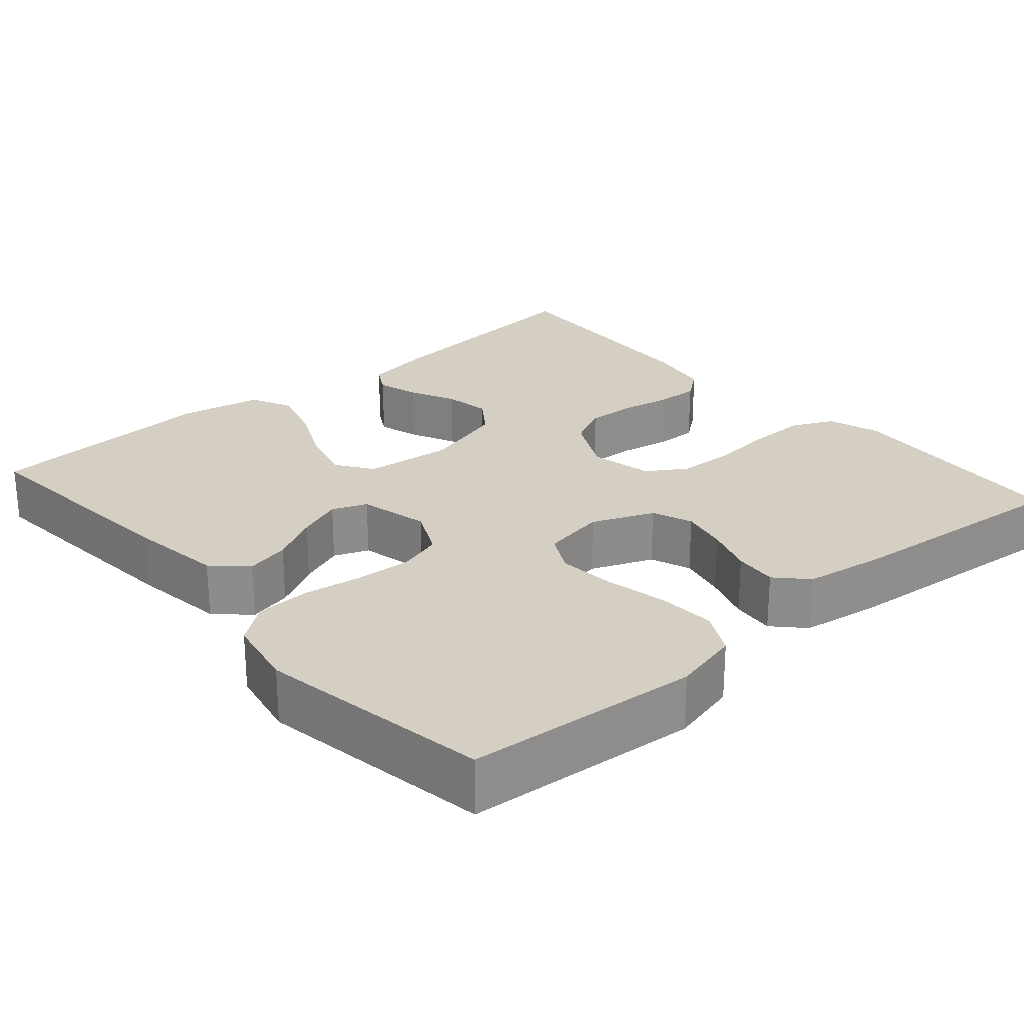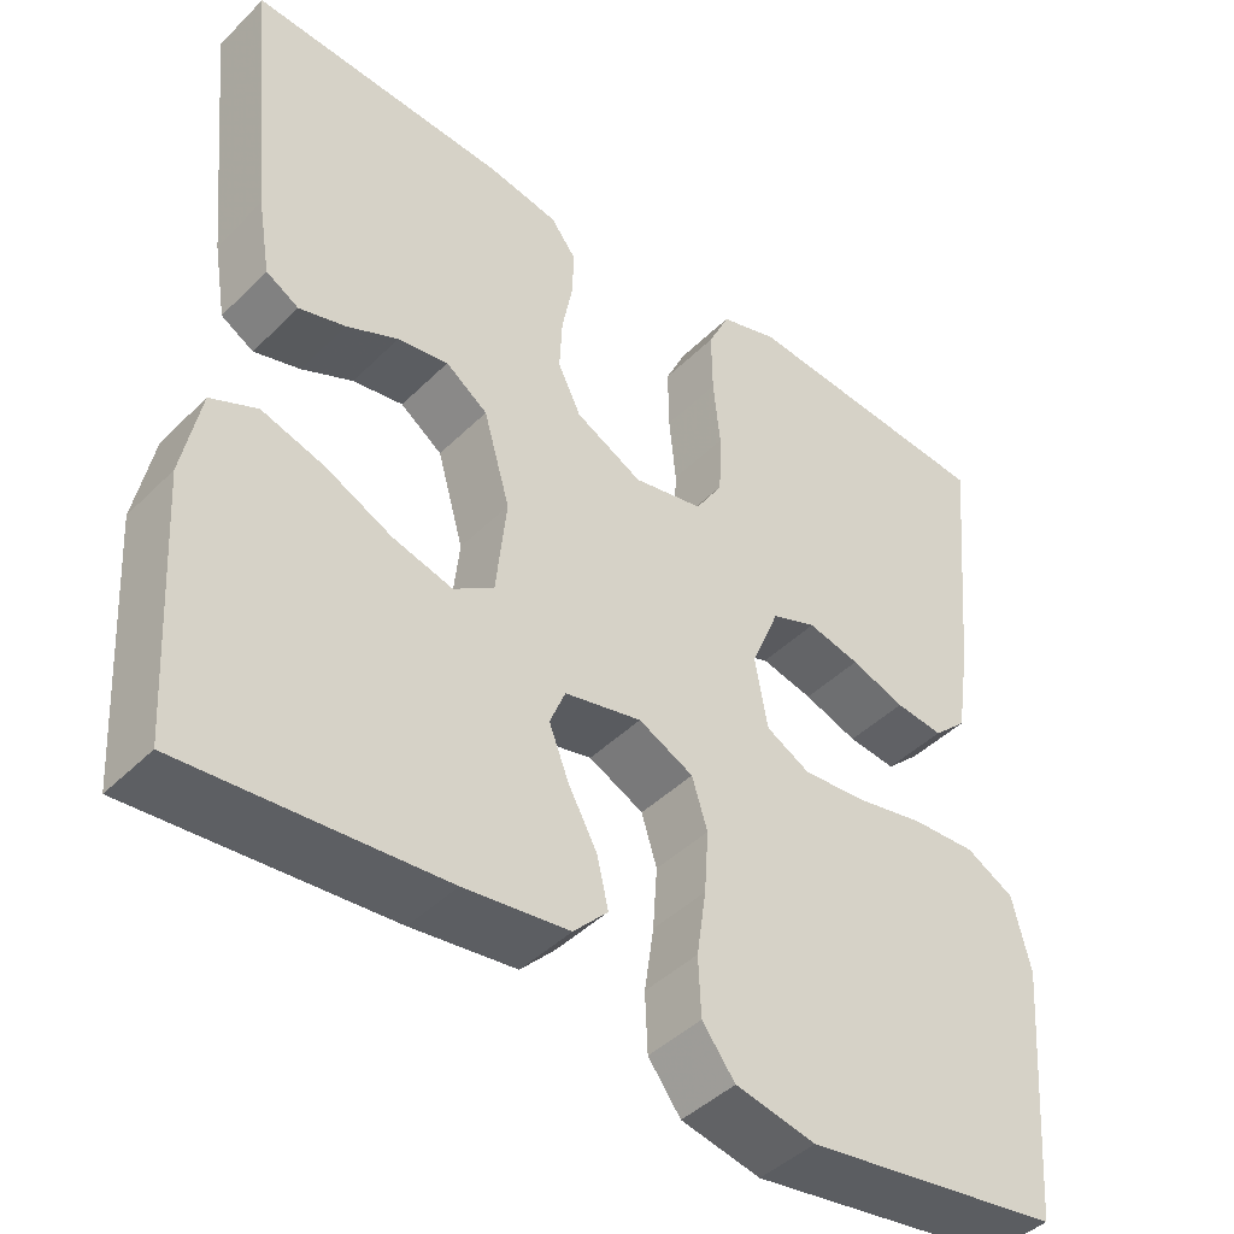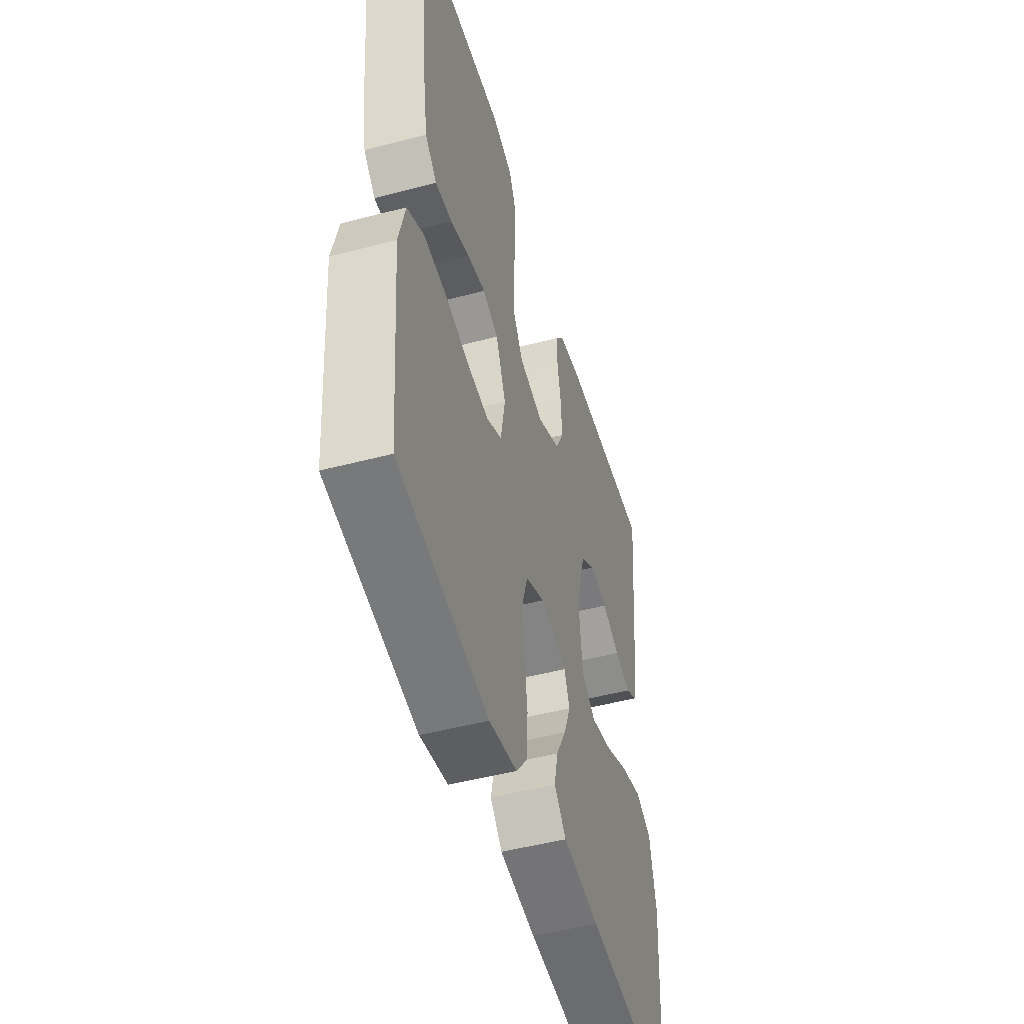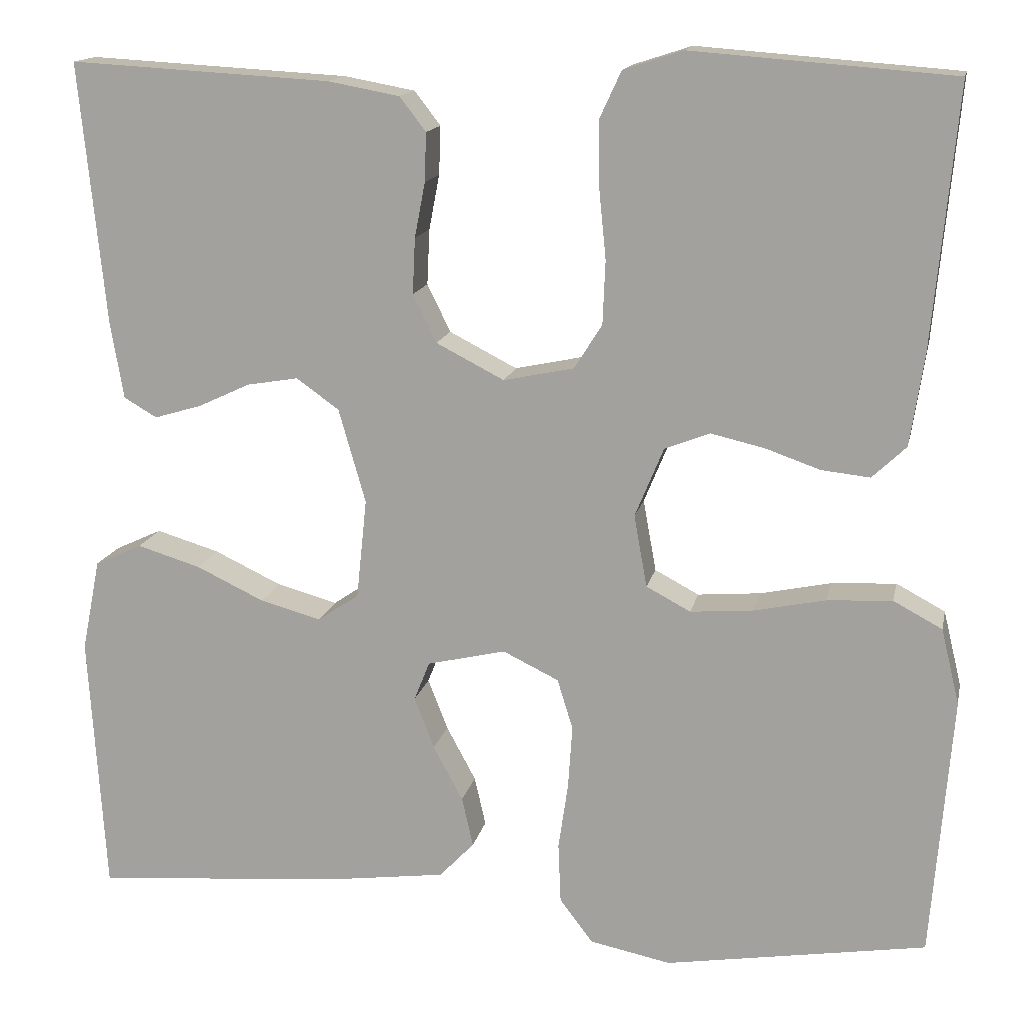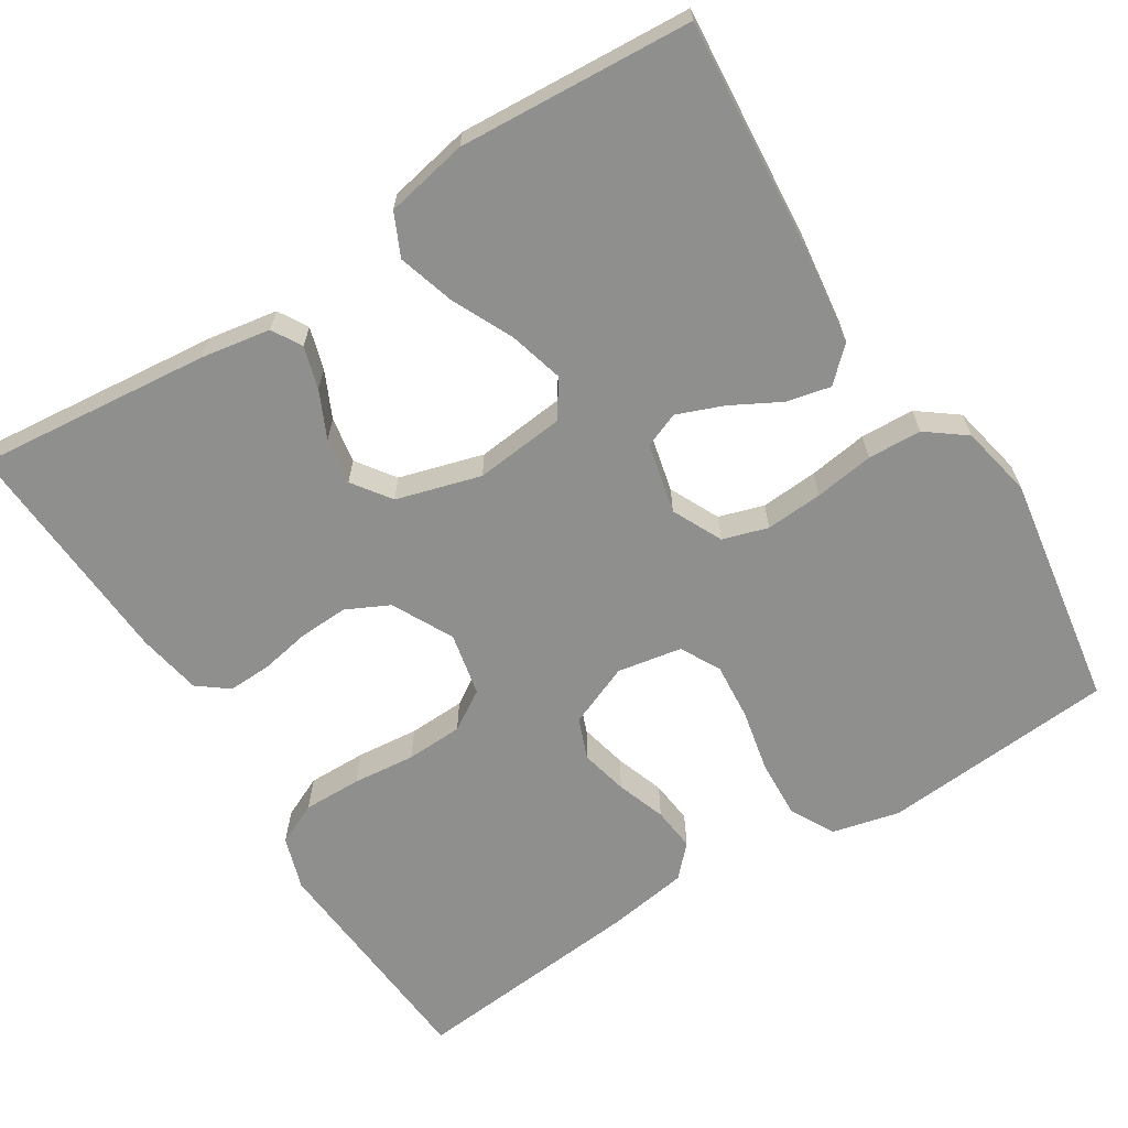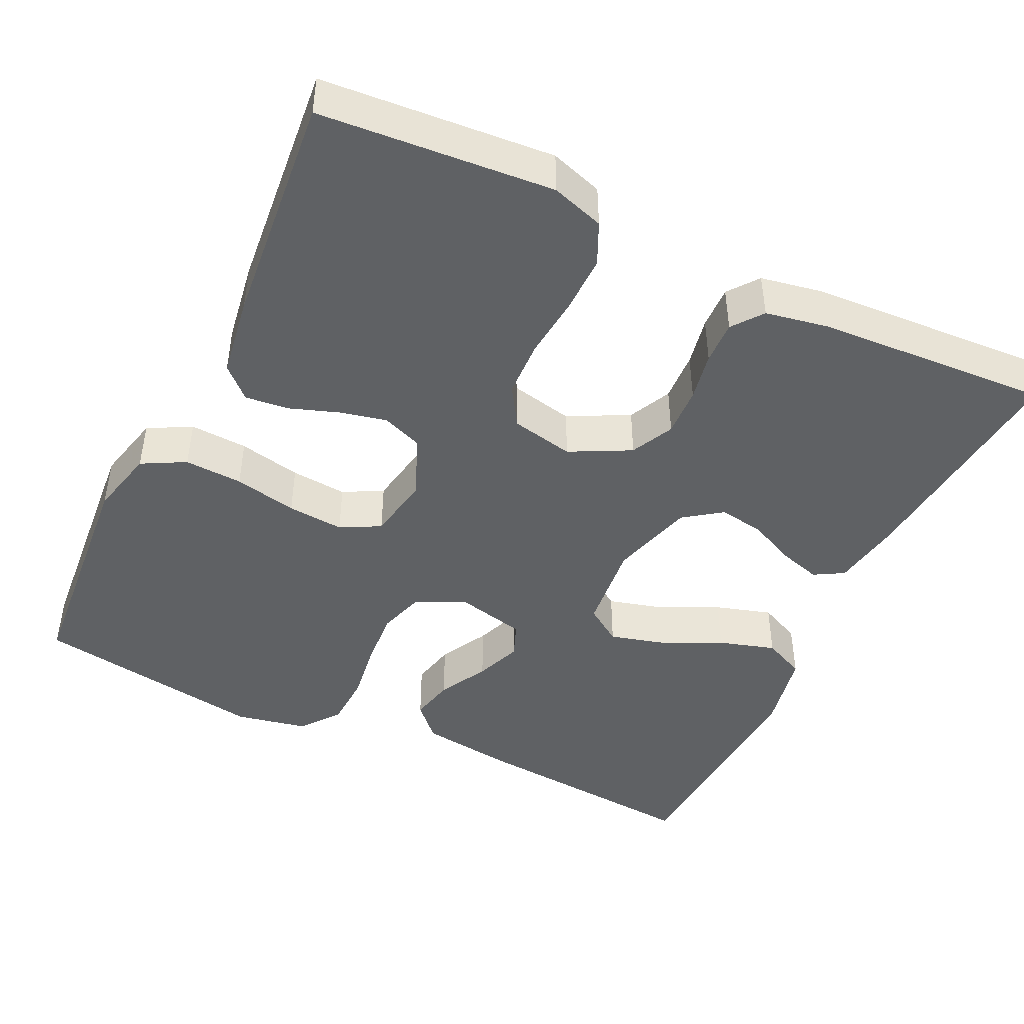
<metadata>
{"format":"obj","ext":"obj","renderer":"f3d","projection":"perspective","resolution":1024,"background":"white","views":[{"elev":25.4,"azim":-131.1,"up":"+Y"},{"elev":-44.1,"azim":138.8,"up":"+Z"},{"elev":-49.3,"azim":-73.8,"up":"+Z"},{"elev":14.7,"azim":-168.3,"up":"+Z"},{"elev":-65.3,"azim":122.2,"up":"+Y"},{"elev":-45.4,"azim":-25.5,"up":"+Y"}]}
</metadata>
<code>
v 0.5 0.07 -0.5
v 0.2 0.07 -0.475
v 0.078 0.07 -0.459
v 0.038 0.07 -0.417
v 0.051 0.07 -0.36
v 0.085 0.07 -0.297
v 0.108 0.07 -0.238
v 0.09 0.07 -0.193
v 0 0.07 -0.172
v -0.064 0.07 -0.203
v -0.082 0.07 -0.261
v -0.077 0.07 -0.334
v -0.066 0.07 -0.41
v -0.069 0.07 -0.479
v -0.107 0.07 -0.529
v -0.2 0.07 -0.548
v -0.5 0.07 -0.5
v -0.524 0.07 -0.2
v -0.503 0.07 -0.113
v -0.447 0.07 -0.083
v -0.372 0.07 -0.087
v -0.291 0.07 -0.104
v -0.218 0.07 -0.11
v -0.167 0.07 -0.083
v -0.152 0.07 0
v -0.185 0.07 0.08
v -0.237 0.07 0.1
v -0.298 0.07 0.086
v -0.361 0.07 0.064
v -0.417 0.07 0.058
v -0.456 0.07 0.095
v -0.472 0.07 0.2
v -0.5 0.07 0.5
v -0.2 0.07 0.523
v -0.132 0.07 0.501
v -0.107 0.07 0.447
v -0.108 0.07 0.372
v -0.116 0.07 0.292
v -0.113 0.07 0.219
v -0.081 0.07 0.168
v 0 0.07 0.151
v 0.078 0.07 0.191
v 0.105 0.07 0.246
v 0.102 0.07 0.31
v 0.09 0.07 0.373
v 0.088 0.07 0.429
v 0.118 0.07 0.468
v 0.2 0.07 0.483
v 0.5 0.07 0.5
v 0.47 0.07 0.2
v 0.455 0.07 0.111
v 0.417 0.07 0.089
v 0.363 0.07 0.105
v 0.303 0.07 0.133
v 0.244 0.07 0.143
v 0.195 0.07 0.108
v 0.164 0.07 0
v 0.176 0.07 -0.115
v 0.223 0.07 -0.147
v 0.293 0.07 -0.128
v 0.371 0.07 -0.091
v 0.444 0.07 -0.069
v 0.498 0.07 -0.094
v 0.519 0.07 -0.2
v 0.5 0 -0.5
v 0.2 0 -0.475
v 0.078 0 -0.459
v 0.038 0 -0.417
v 0.051 0 -0.36
v 0.085 0 -0.297
v 0.108 0 -0.238
v 0.09 0 -0.193
v 0 0 -0.172
v -0.064 0 -0.203
v -0.082 0 -0.261
v -0.077 0 -0.334
v -0.066 0 -0.41
v -0.069 0 -0.479
v -0.107 0 -0.529
v -0.2 0 -0.548
v -0.5 0 -0.5
v -0.524 0 -0.2
v -0.503 0 -0.113
v -0.447 0 -0.083
v -0.372 0 -0.087
v -0.291 0 -0.104
v -0.218 0 -0.11
v -0.167 0 -0.083
v -0.152 0 0
v -0.185 0 0.08
v -0.237 0 0.1
v -0.298 0 0.086
v -0.361 0 0.064
v -0.417 0 0.058
v -0.456 0 0.095
v -0.472 0 0.2
v -0.5 0 0.5
v -0.2 0 0.523
v -0.132 0 0.501
v -0.107 0 0.447
v -0.108 0 0.372
v -0.116 0 0.292
v -0.113 0 0.219
v -0.081 0 0.168
v 0 0 0.151
v 0.078 0 0.191
v 0.105 0 0.246
v 0.102 0 0.31
v 0.09 0 0.373
v 0.088 0 0.429
v 0.118 0 0.468
v 0.2 0 0.483
v 0.5 0 0.5
v 0.47 0 0.2
v 0.455 0 0.111
v 0.417 0 0.089
v 0.363 0 0.105
v 0.303 0 0.133
v 0.244 0 0.143
v 0.195 0 0.108
v 0.164 0 0
v 0.176 0 -0.115
v 0.223 0 -0.147
v 0.293 0 -0.128
v 0.371 0 -0.091
v 0.444 0 -0.069
v 0.498 0 -0.094
v 0.519 0 -0.2
f 60 61 62 63
f 59 60 63 64
f 51 52 53 54
f 51 54 55
f 50 51 55
f 49 50 55
f 48 49 55 56
f 44 45 46 47
f 43 44 47 48
f 35 36 37 38
f 35 38 39
f 34 35 39
f 33 34 39
f 32 33 39 40
f 28 29 30 31
f 27 28 31 32
f 26 27 32 40
f 19 20 21 22
f 19 22 23
f 18 19 23
f 17 18 23
f 16 17 23 24
f 12 13 14 15
f 11 12 15 16
f 10 11 16 24
f 3 4 5 6
f 3 6 7
f 2 3 7
f 59 64 1 2
f 58 59 2 7
f 57 58 7 8
f 43 48 56 57
f 42 43 57 8
f 41 42 8 9
f 25 26 40 41
f 24 25 41
f 9 10 24 41
f 127 126 125 124
f 128 127 124 123
f 118 117 116 115
f 119 118 115
f 119 115 114
f 119 114 113
f 120 119 113 112
f 111 110 109 108
f 112 111 108 107
f 102 101 100 99
f 103 102 99
f 103 99 98
f 103 98 97
f 104 103 97 96
f 95 94 93 92
f 96 95 92 91
f 104 96 91 90
f 86 85 84 83
f 87 86 83
f 87 83 82
f 87 82 81
f 88 87 81 80
f 79 78 77 76
f 80 79 76 75
f 88 80 75 74
f 70 69 68 67
f 71 70 67
f 71 67 66
f 66 65 128 123
f 71 66 123 122
f 72 71 122 121
f 121 120 112 107
f 72 121 107 106
f 73 72 106 105
f 105 104 90 89
f 105 89 88
f 105 88 74 73
f 1 65 66 2
f 2 66 67 3
f 3 67 68 4
f 4 68 69 5
f 5 69 70 6
f 6 70 71 7
f 7 71 72 8
f 8 72 73 9
f 9 73 74 10
f 10 74 75 11
f 11 75 76 12
f 12 76 77 13
f 13 77 78 14
f 14 78 79 15
f 15 79 80 16
f 16 80 81 17
f 17 81 82 18
f 18 82 83 19
f 19 83 84 20
f 20 84 85 21
f 21 85 86 22
f 22 86 87 23
f 23 87 88 24
f 24 88 89 25
f 25 89 90 26
f 26 90 91 27
f 27 91 92 28
f 28 92 93 29
f 29 93 94 30
f 30 94 95 31
f 31 95 96 32
f 32 96 97 33
f 33 97 98 34
f 34 98 99 35
f 35 99 100 36
f 36 100 101 37
f 37 101 102 38
f 38 102 103 39
f 39 103 104 40
f 40 104 105 41
f 41 105 106 42
f 42 106 107 43
f 43 107 108 44
f 44 108 109 45
f 45 109 110 46
f 46 110 111 47
f 47 111 112 48
f 48 112 113 49
f 49 113 114 50
f 50 114 115 51
f 51 115 116 52
f 52 116 117 53
f 53 117 118 54
f 54 118 119 55
f 55 119 120 56
f 56 120 121 57
f 57 121 122 58
f 58 122 123 59
f 59 123 124 60
f 60 124 125 61
f 61 125 126 62
f 62 126 127 63
f 63 127 128 64
f 64 128 65 1

</code>
